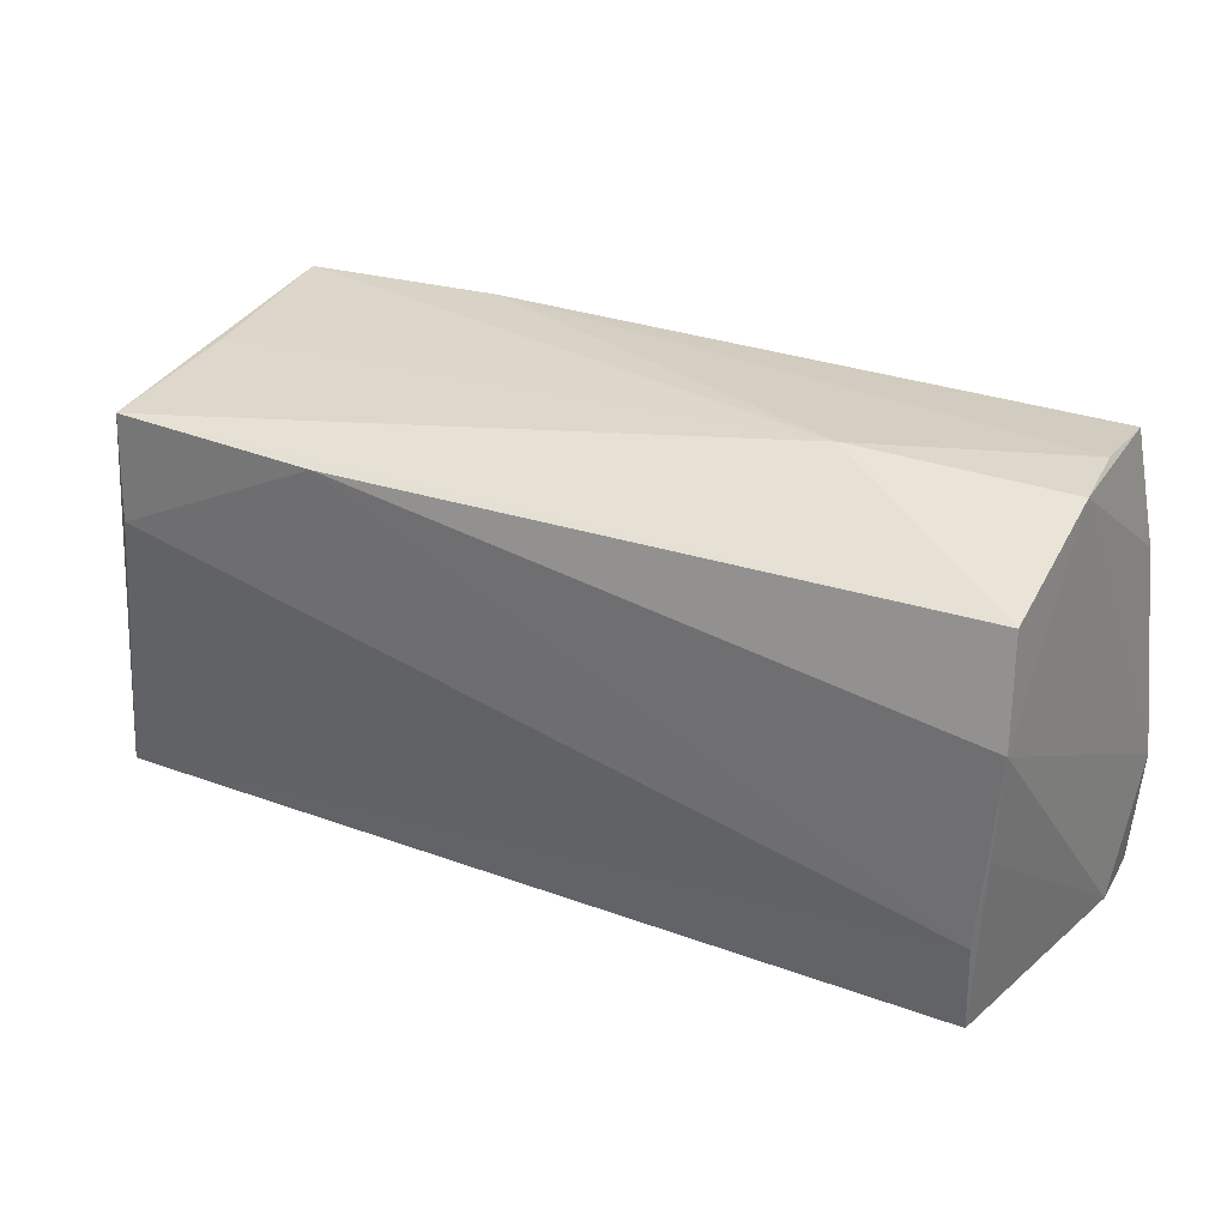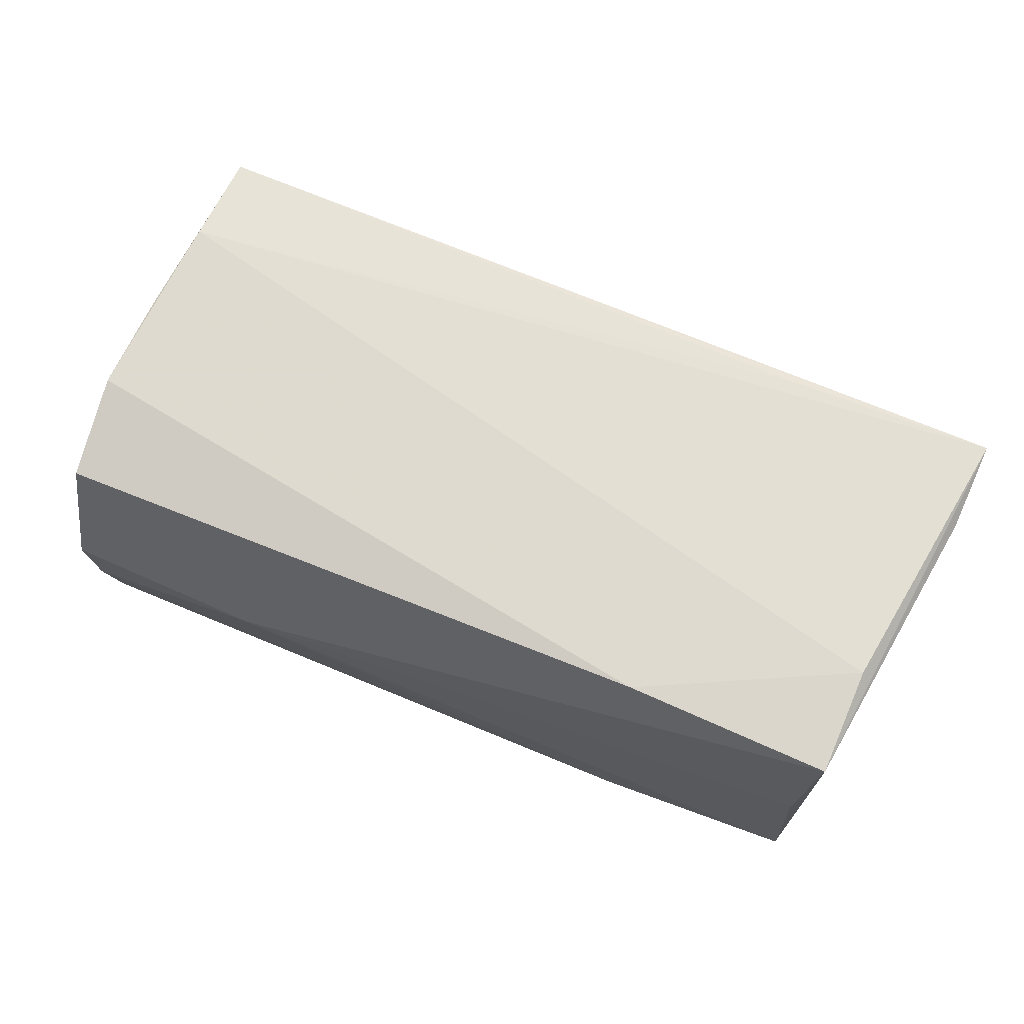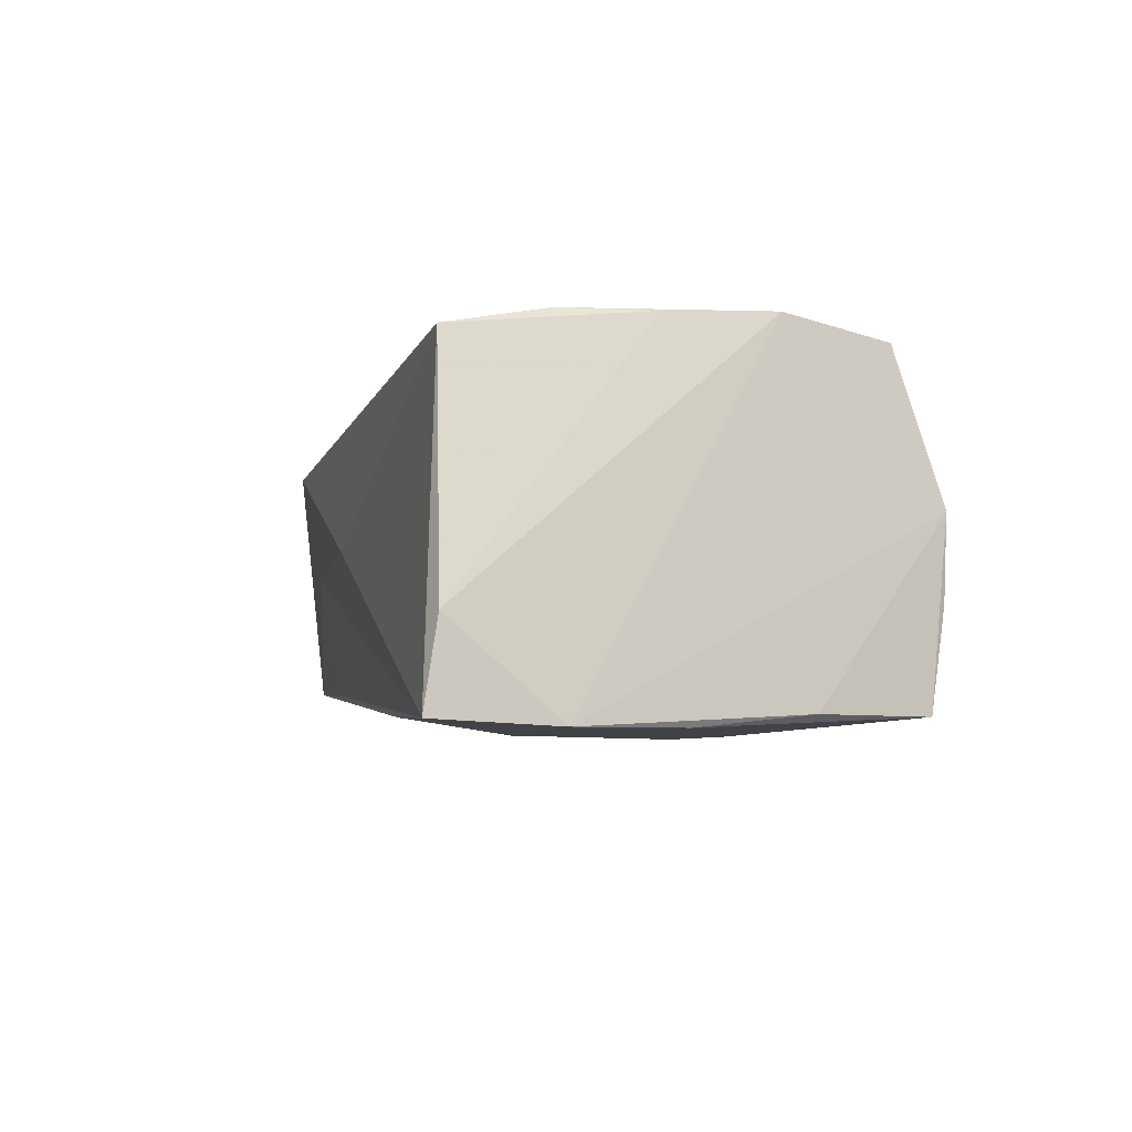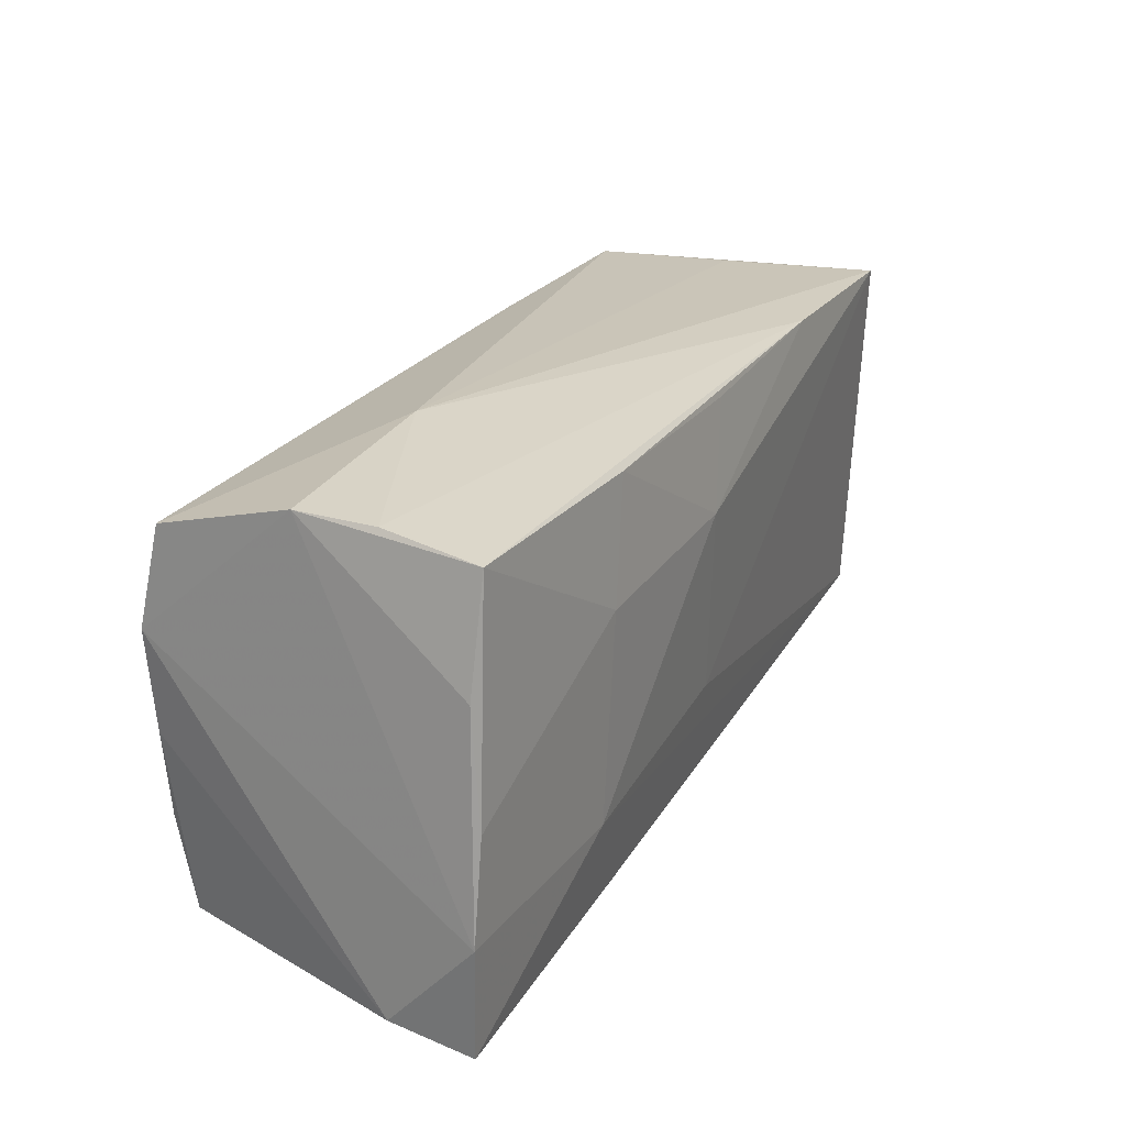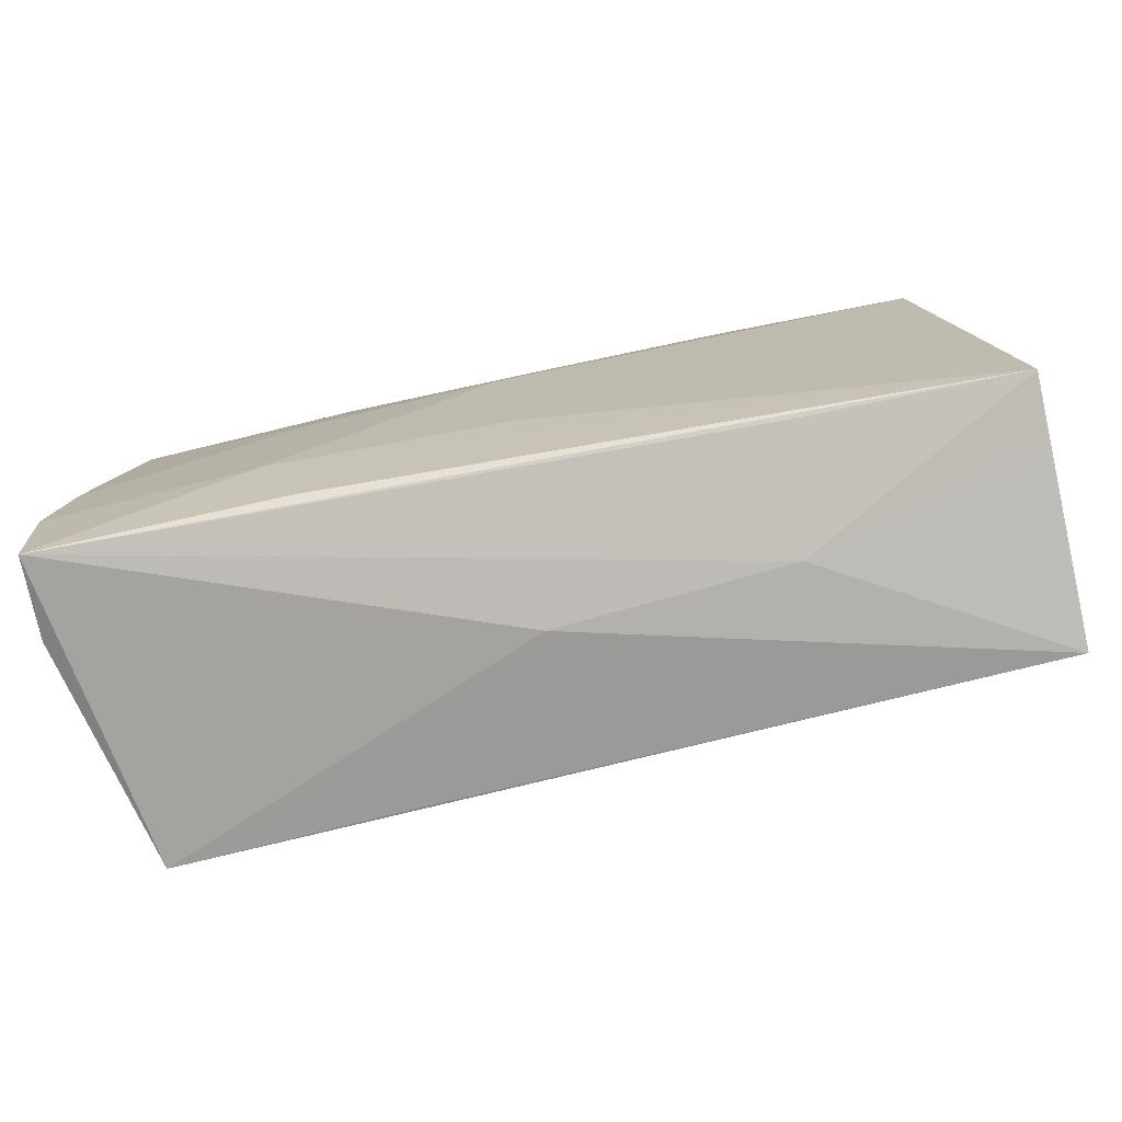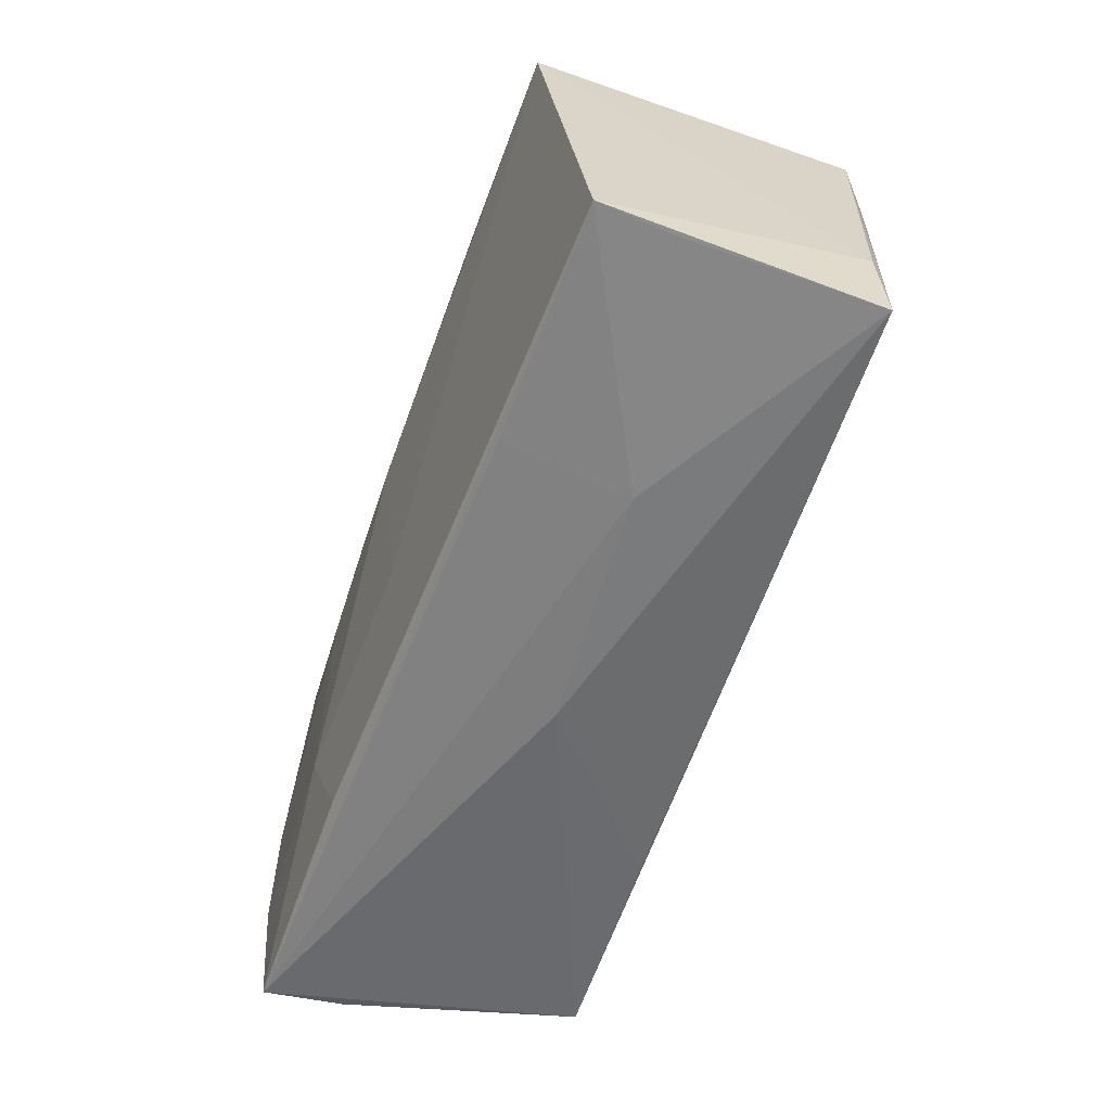
<metadata>
{"format":"obj","ext":"obj","renderer":"f3d","projection":"perspective","resolution":1024,"background":"white","views":[{"elev":30.0,"azim":27.0,"up":"+Y"},{"elev":72.2,"azim":-158.1,"up":"+Z"},{"elev":-5.5,"azim":75.5,"up":"+Z"},{"elev":25.6,"azim":118.8,"up":"+Y"},{"elev":-76.8,"azim":-167.1,"up":"+Y"},{"elev":-55.2,"azim":-108.0,"up":"+Y"}]}
</metadata>
<code>
v 0.02113 -0.02578 0.0182
v 0.05172 0.01247 -0.01965
v -0.03183 -0.02457 0.01784
v -0.02757 0.02669 -0.01926
v -0.05858 -0.02196 -0.01446
v -0.0575 -0.01418 0.01679
v -0.03053 -0.02371 -0.01538
v -0.02647 0.02214 0.02141
v -0.05794 -0.02295 -0.00622
v 0.04912 0.02192 0.01897
v 0.04983 0.02754 0.001428
v -0.05221 0.026 -0.01853
v -0.001371 -0.01094 -0.01992
v 0.0009787 0.0128 -0.02156
v 0.02152 0.02545 -0.0202
v 0.02448 0.02867 0.003124
v -0.05099 0.02464 0.001834
v 0.04906 0.0259 -0.0198
v 0.05001 0.009572 0.02145
v 0.05383 -0.02658 -0.01003
v -0.0002904 -0.02806 0.0007057
v -0.05195 0.02289 0.02059
v 0.02792 -0.01361 -0.02156
v 0.0525 -0.001222 -0.0211
v -0.02934 -0.02657 -0.0002902
v -0.05228 0.009681 0.02093
v 0.02542 0.01142 -0.02156
v 0.05323 -0.02806 -0.02031
v 0.04904 0.02748 -0.008189
v 0.02287 -0.0251 -0.01956
v -0.05797 -0.0255 0.01721
v 0.04928 -0.003052 0.02098
v 0.04812 -0.01411 0.02097
v 0.04778 -0.02579 0.01885
v 0.05419 -0.01385 -0.02107
v -0.003005 0.02528 -0.01989
f 11 19 35
f 35 19 20
f 26 22 31
f 8 22 26
f 2 11 35
f 11 2 18
f 32 20 19
f 34 20 32
f 16 12 17
f 17 22 16
f 12 22 17
f 6 5 31
f 31 22 6
f 12 5 6
f 6 22 12
f 31 34 3
f 19 8 33
f 8 26 33
f 33 32 19
f 34 32 33
f 33 3 34
f 33 26 31
f 31 3 33
f 4 12 16
f 16 11 29
f 11 18 29
f 29 4 16
f 18 4 29
f 24 2 35
f 24 18 2
f 35 23 24
f 19 11 10
f 10 8 19
f 10 11 16
f 16 22 10
f 10 22 8
f 13 5 12
f 13 23 5
f 5 23 30
f 1 34 31
f 31 21 1
f 1 21 34
f 25 21 31
f 12 4 14
f 14 13 12
f 23 13 14
f 31 5 9
f 9 25 31
f 5 25 9
f 21 25 28
f 5 30 28
f 28 20 34
f 34 21 28
f 35 20 28
f 28 23 35
f 28 30 23
f 15 4 18
f 18 24 27
f 27 15 18
f 14 15 27
f 27 24 23
f 23 14 27
f 7 25 5
f 5 28 7
f 7 28 25
f 36 14 4
f 4 15 36
f 36 15 14

</code>
